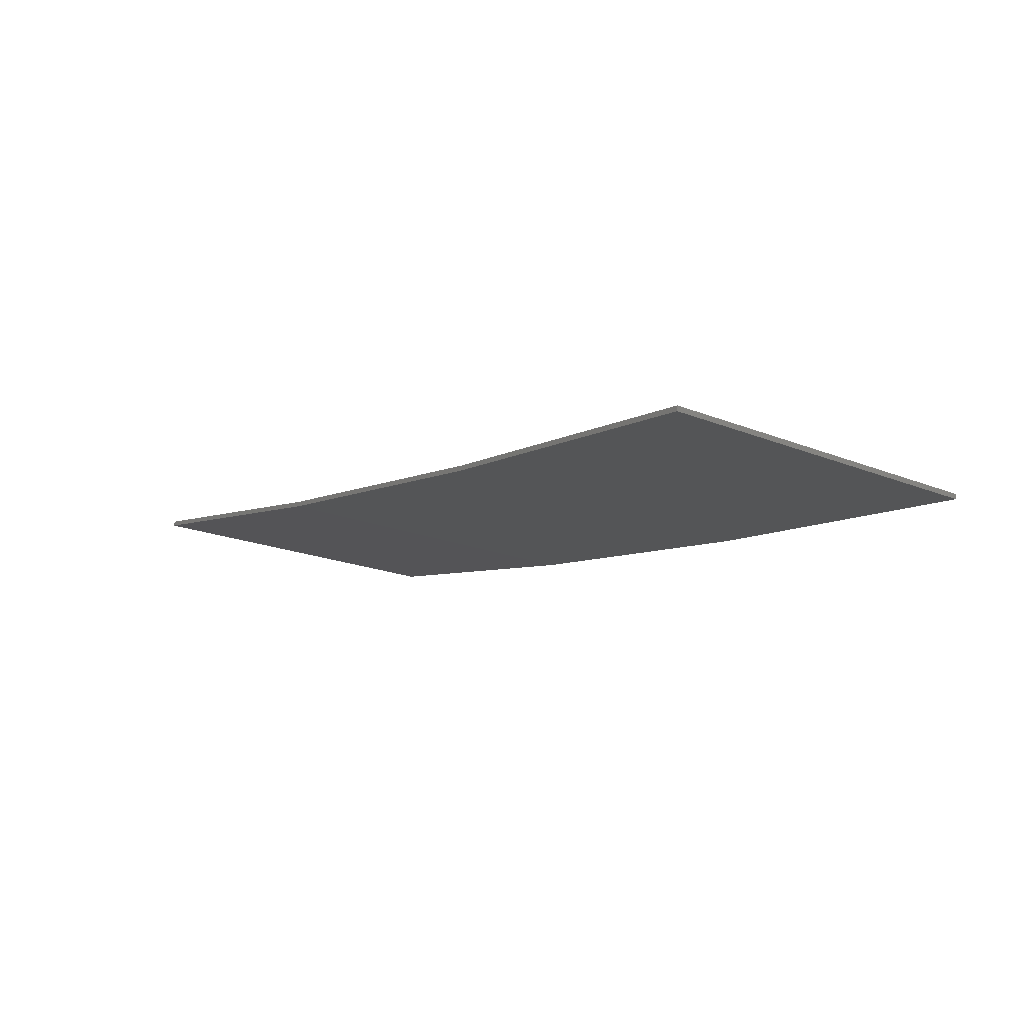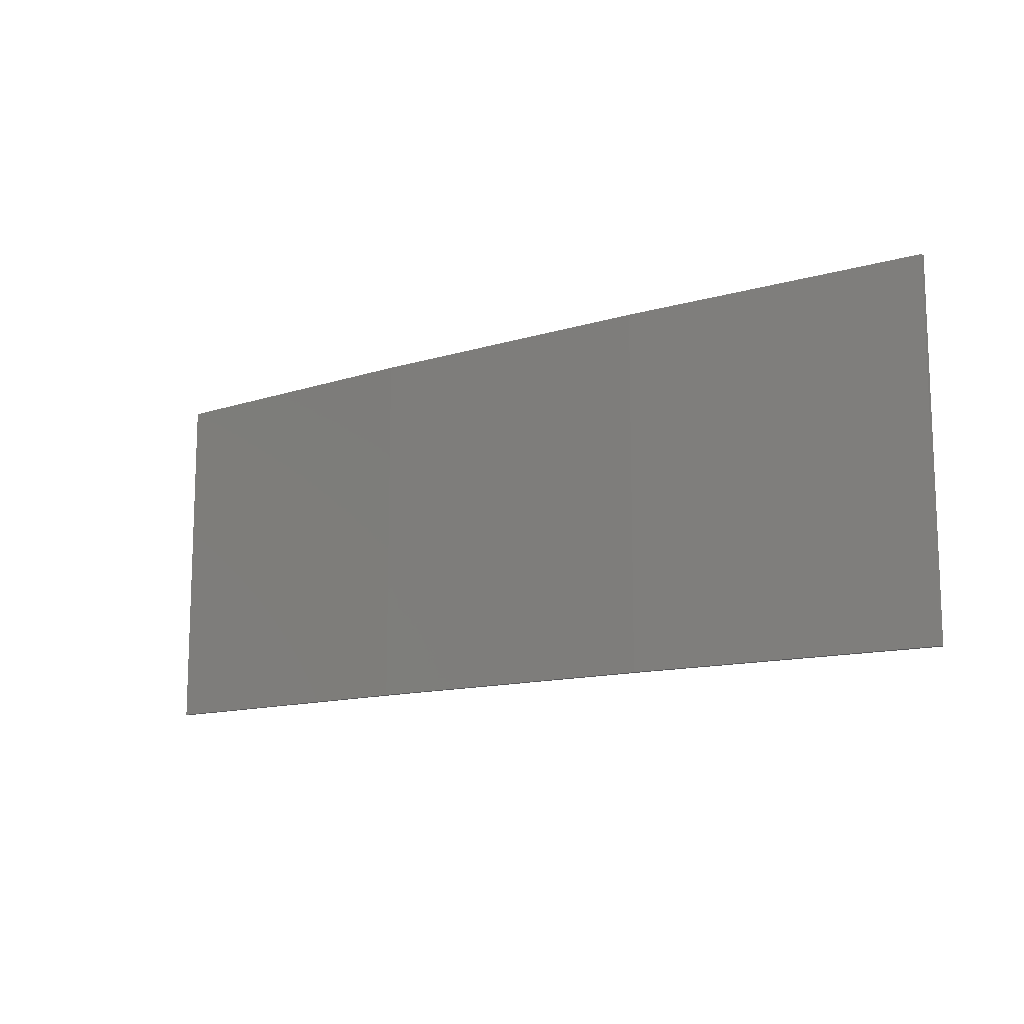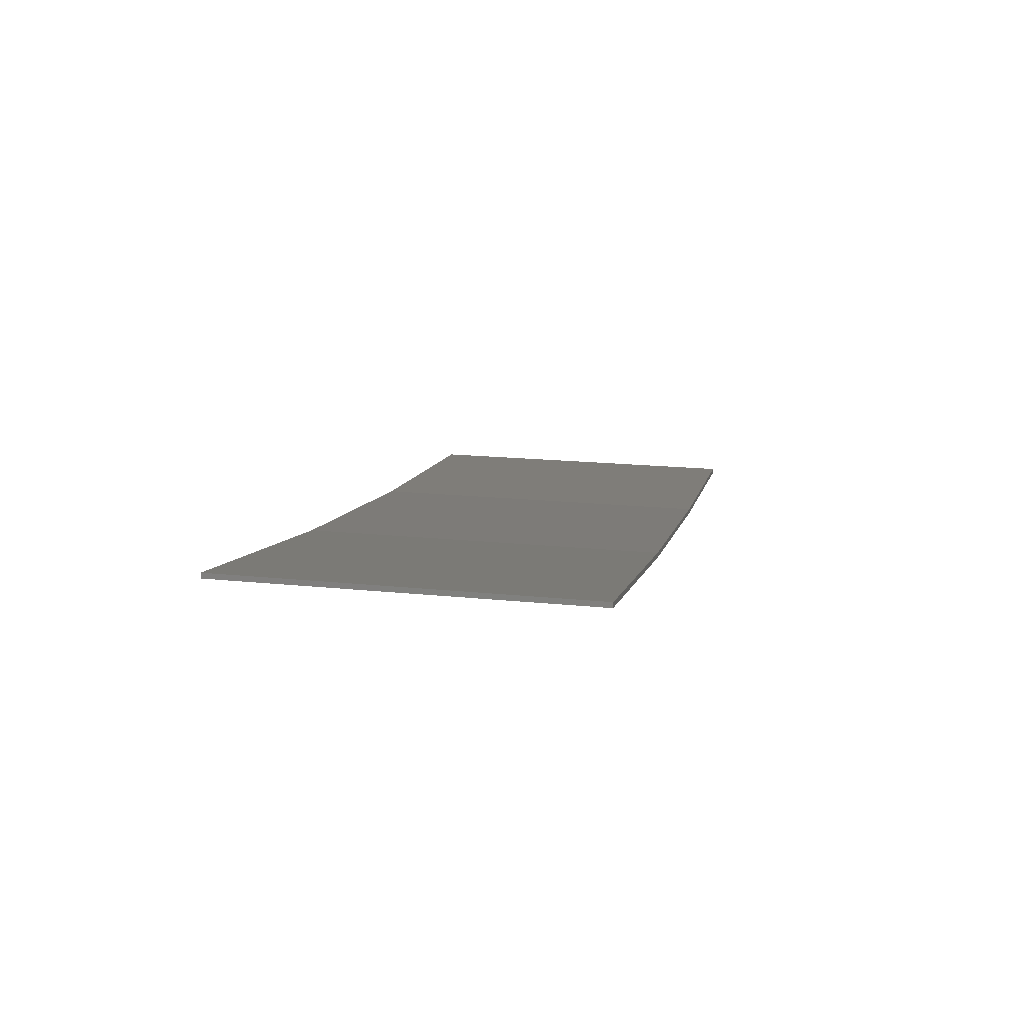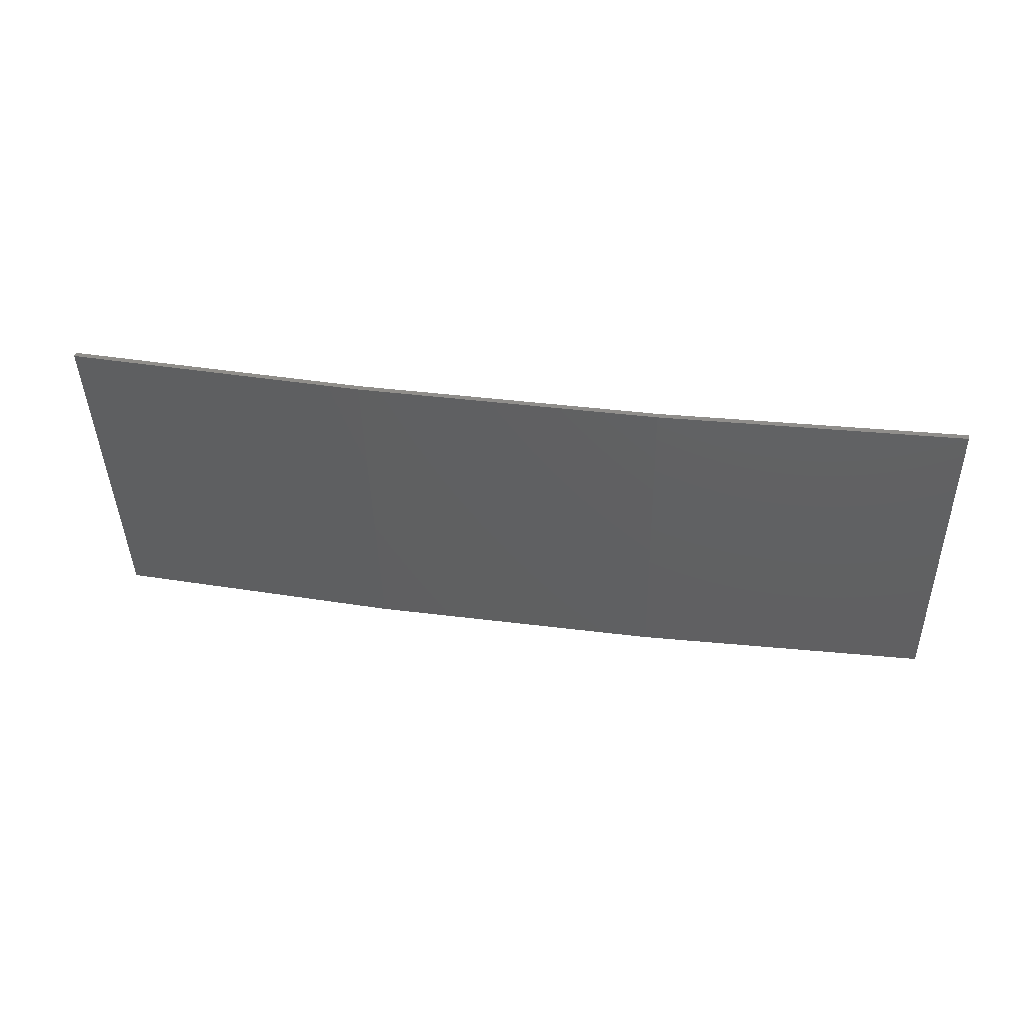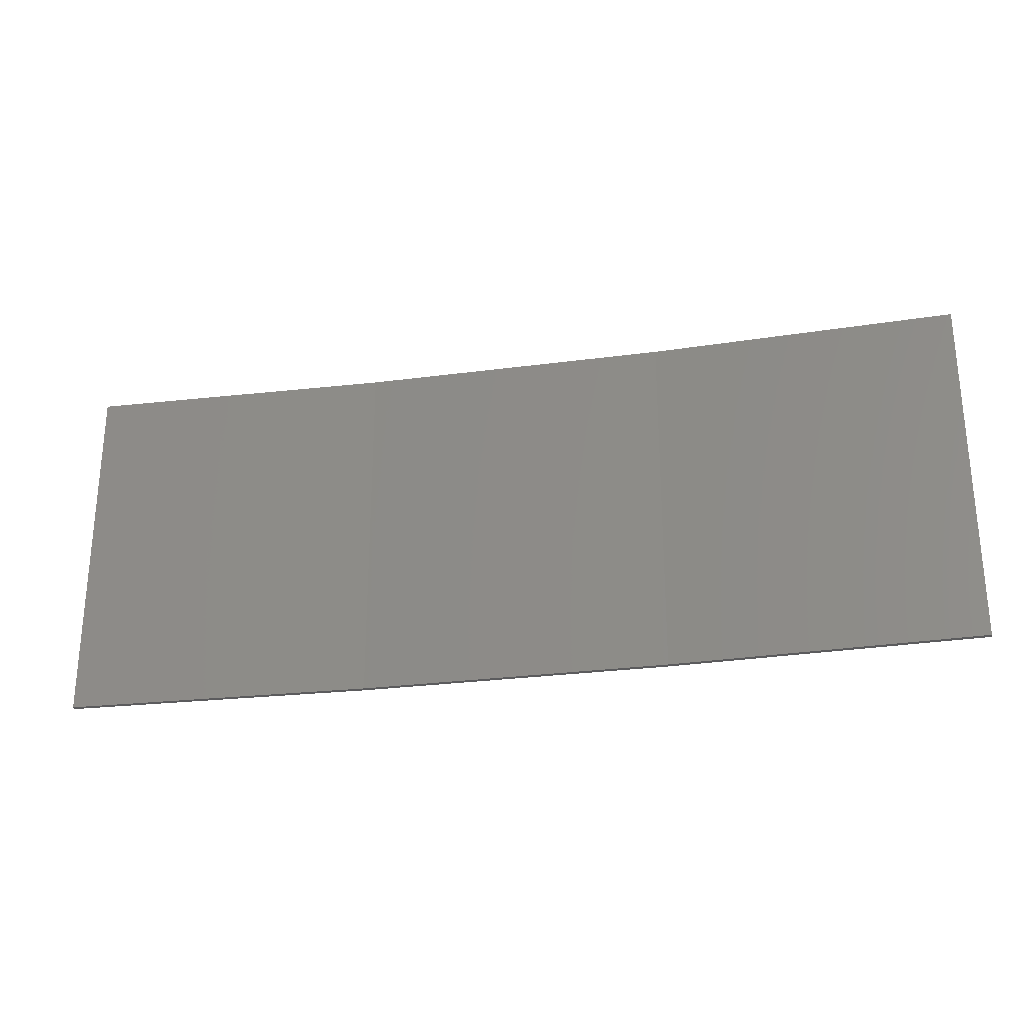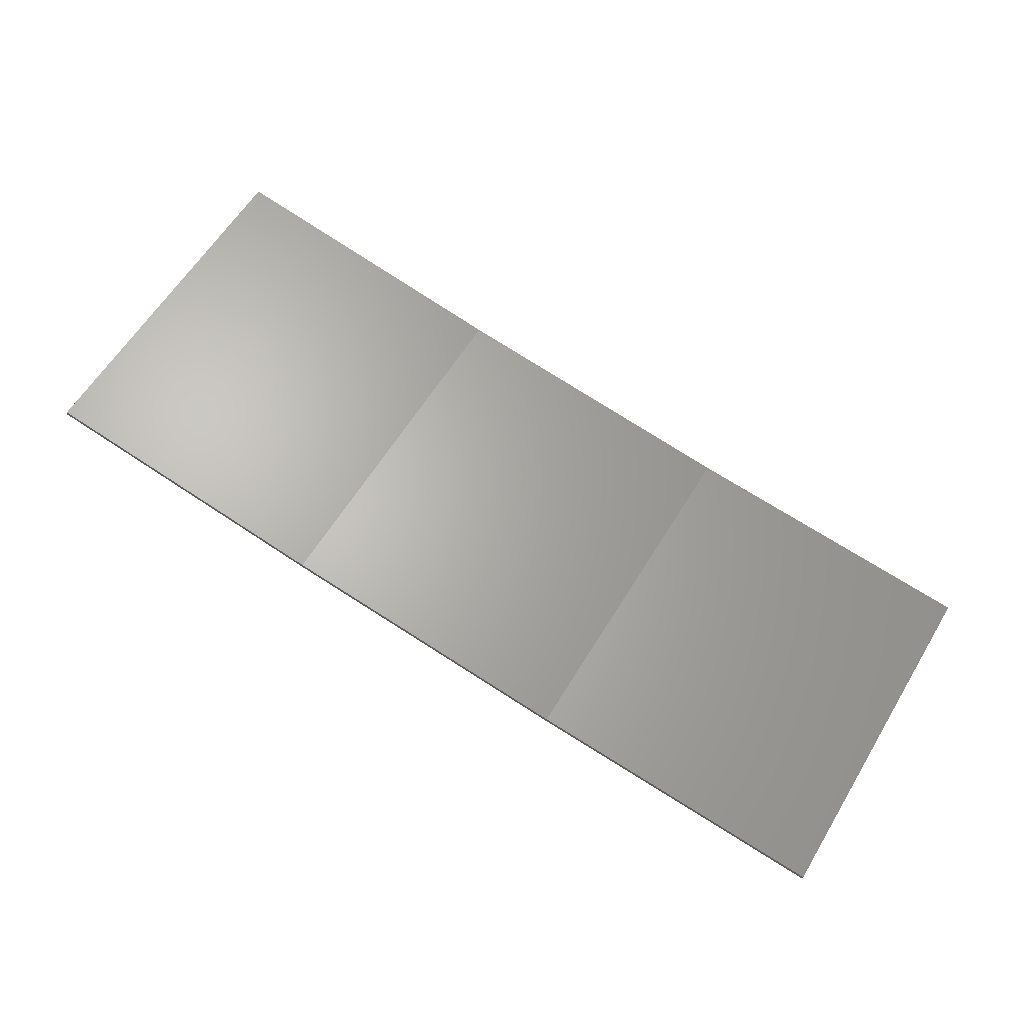
<metadata>
{"format":"stl","ext":"stl","renderer":"f3d","projection":"perspective","resolution":1024,"background":"white","views":[{"elev":-19.0,"azim":-127.7,"up":"+Y"},{"elev":-12.5,"azim":44.9,"up":"+Z"},{"elev":17.4,"azim":101.7,"up":"+Y"},{"elev":-42.0,"azim":-178.7,"up":"+Y"},{"elev":-27.2,"azim":-159.4,"up":"+Z"},{"elev":60.5,"azim":-148.8,"up":"+Y"}]}
</metadata>
<code>
# stl→obj: 16 verts, 28 faces
v 12.95 -3.449 226.9
v 9.907 -3.818 226.9
v 9.907 -3.818 223.4
v 12.95 -3.449 223.4
v 15.98 -2.977 226.9
v 15.98 -2.977 223.4
v 18.99 -2.402 226.9
v 18.99 -2.402 223.4
v 18.98 -2.353 226.9
v 18.98 -2.353 223.4
v 9.902 -3.768 223.4
v 12.94 -3.399 226.9
v 12.94 -3.399 223.4
v 9.902 -3.768 226.9
v 15.97 -2.927 226.9
v 15.97 -2.927 223.4
f 1 2 3
f 1 3 4
f 5 4 6
f 5 1 4
f 7 6 8
f 7 5 6
f 9 7 8
f 9 8 10
f 11 12 13
f 14 12 11
f 13 15 16
f 12 15 13
f 16 9 10
f 15 9 16
f 14 11 3
f 2 14 3
f 15 5 9
f 9 5 7
f 12 1 15
f 15 1 5
f 14 2 12
f 12 2 1
f 6 16 10
f 6 10 8
f 4 13 16
f 4 16 6
f 3 11 13
f 3 13 4

</code>
